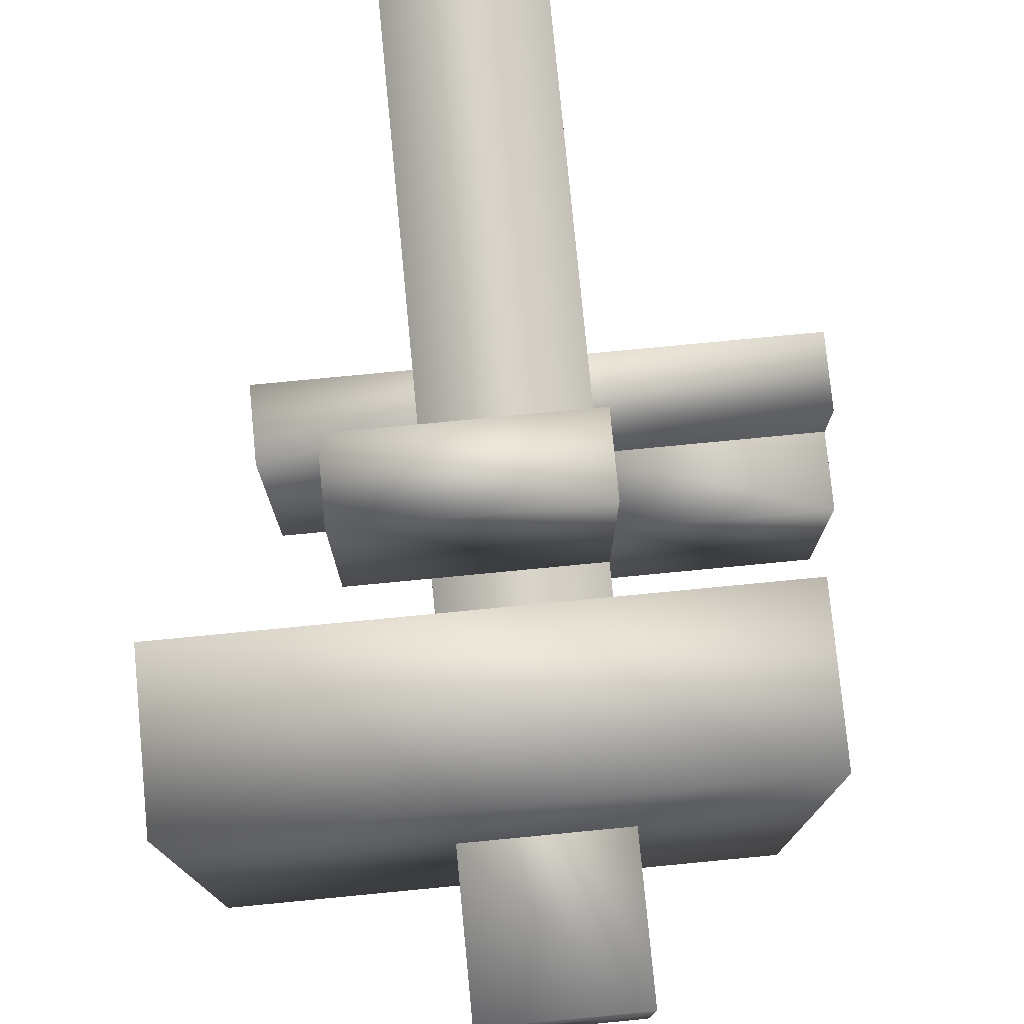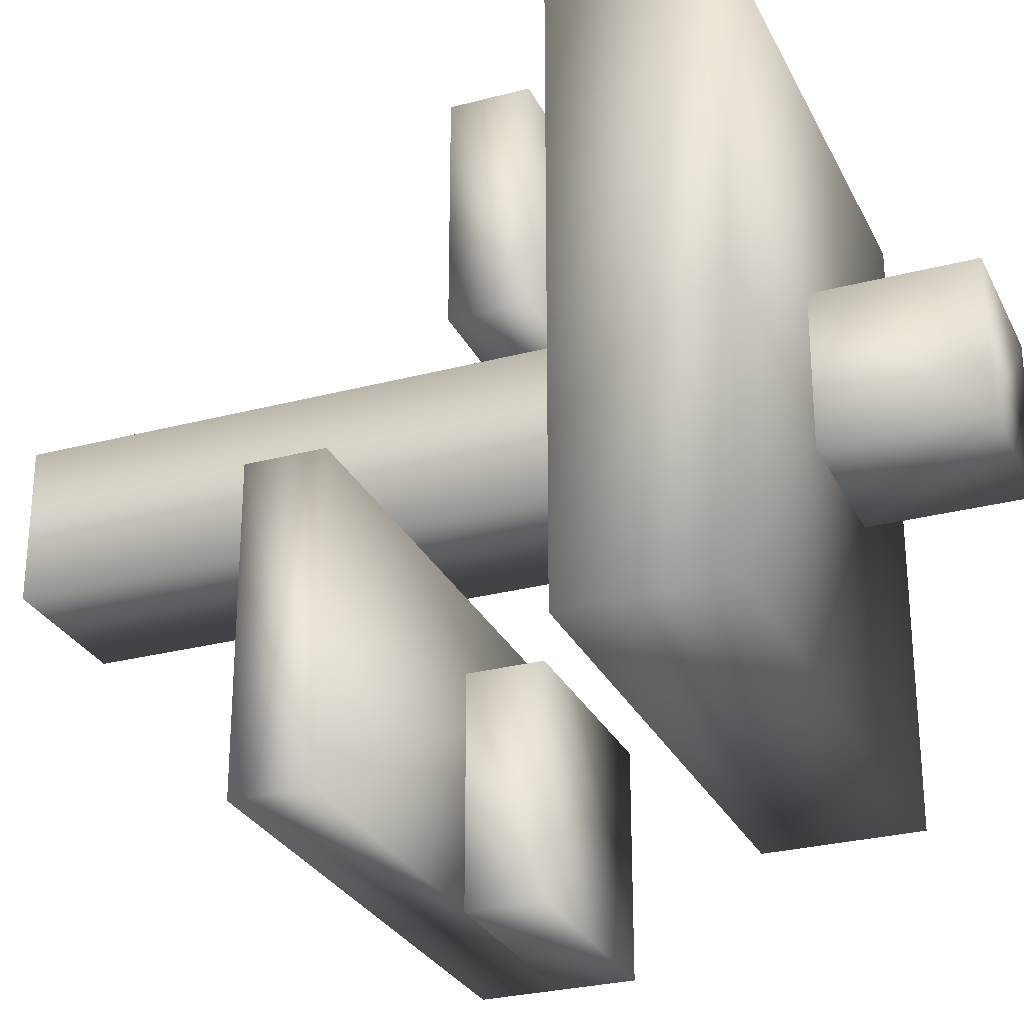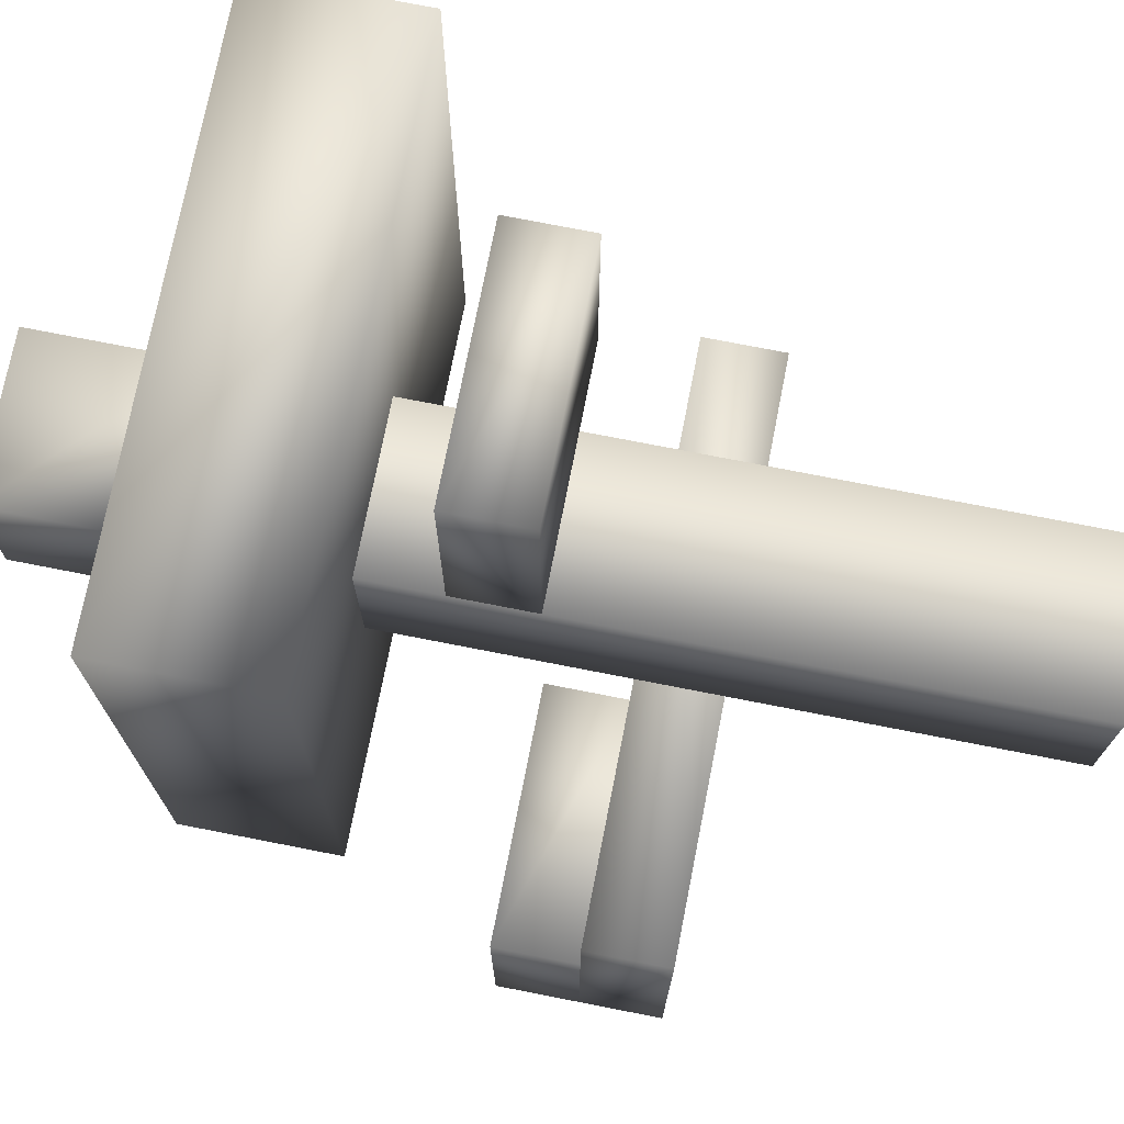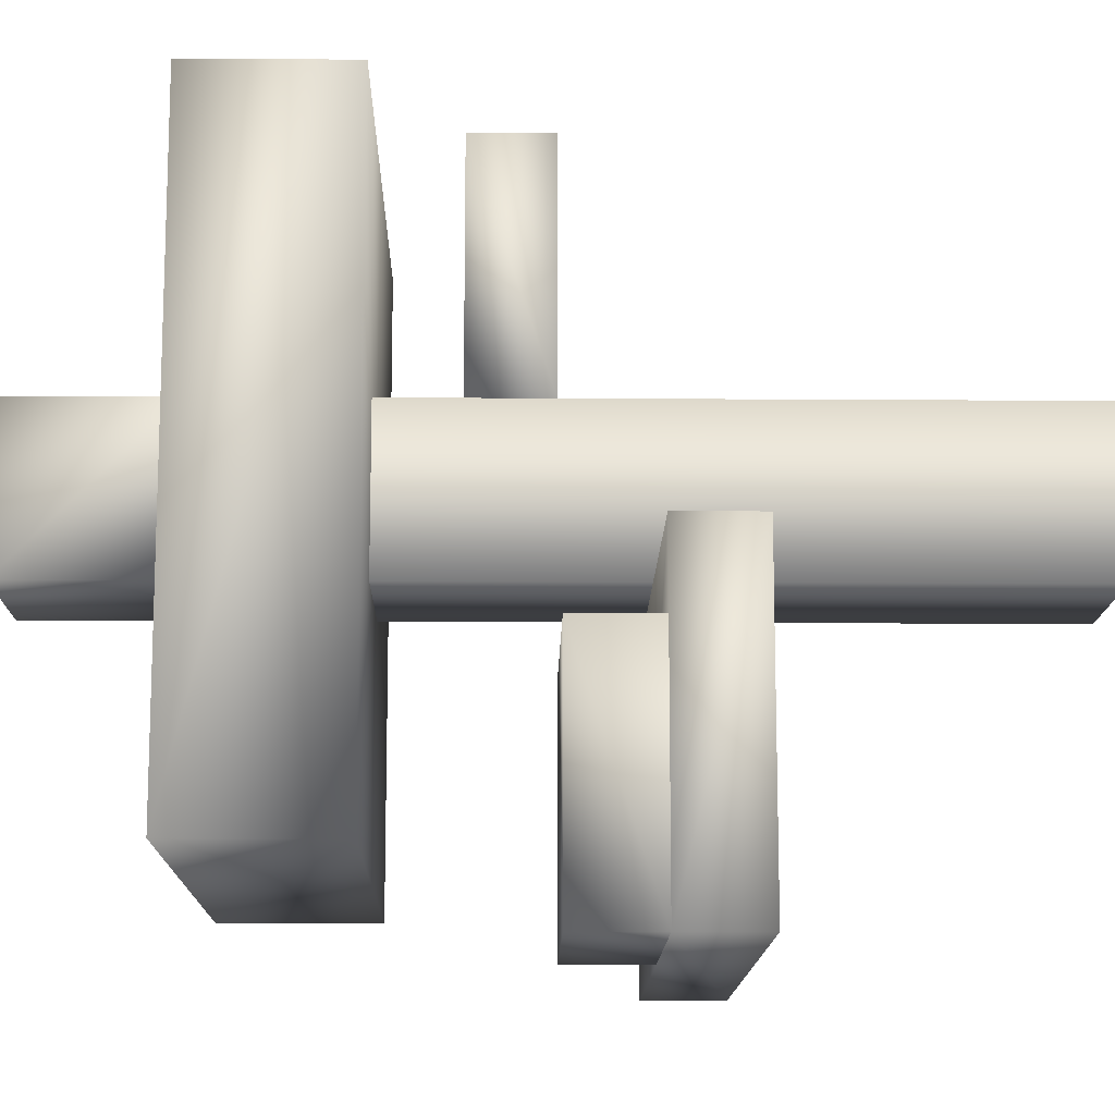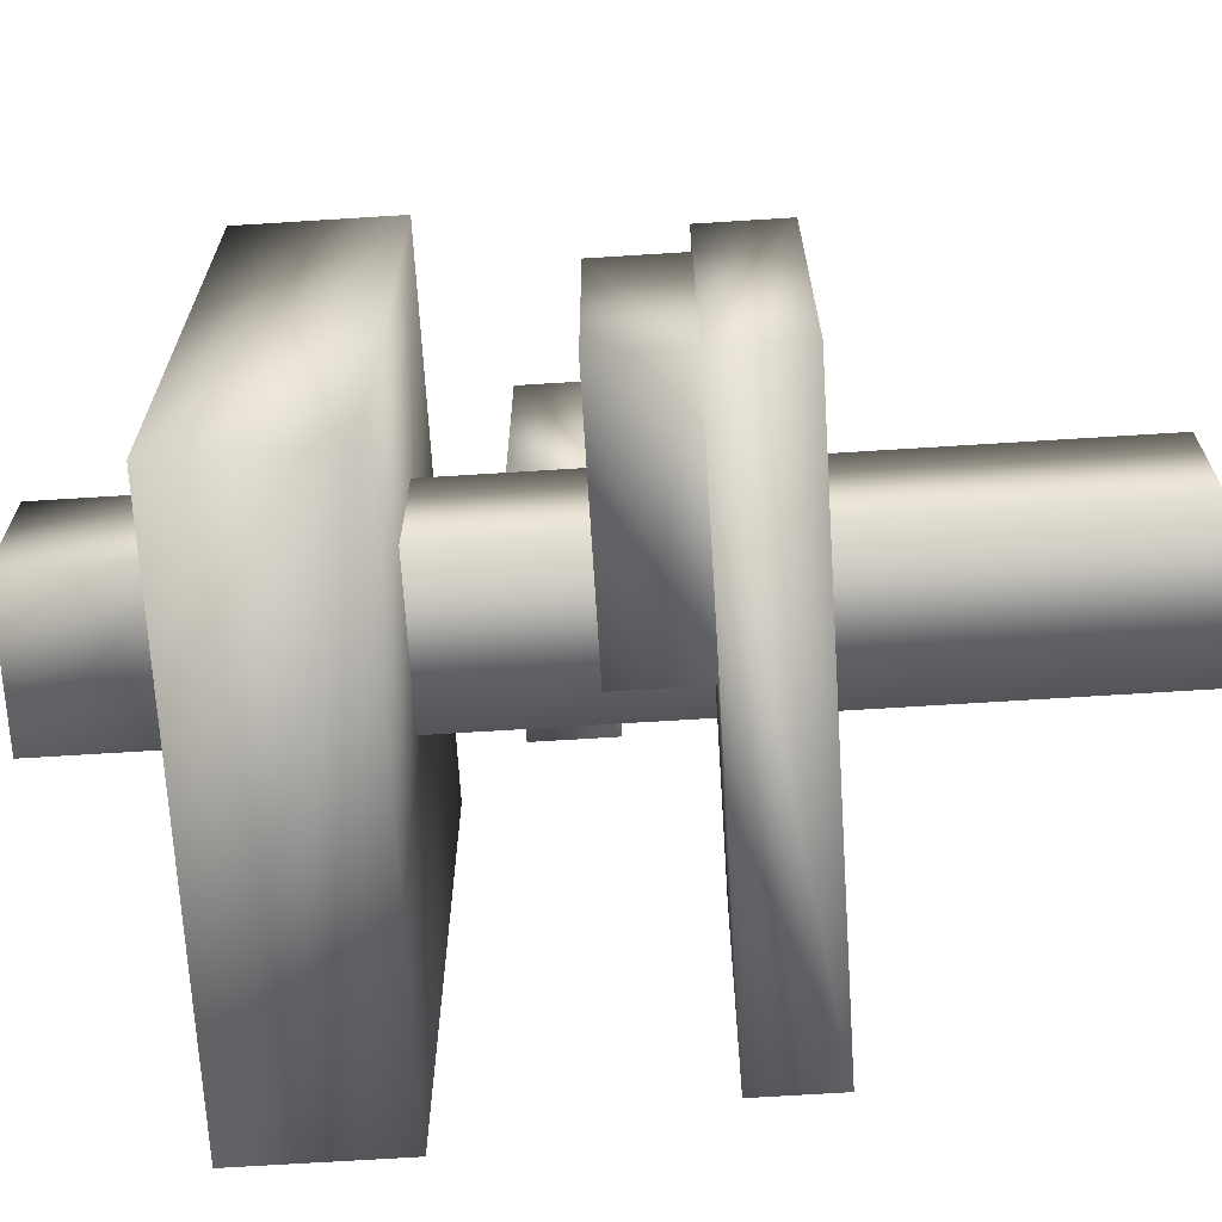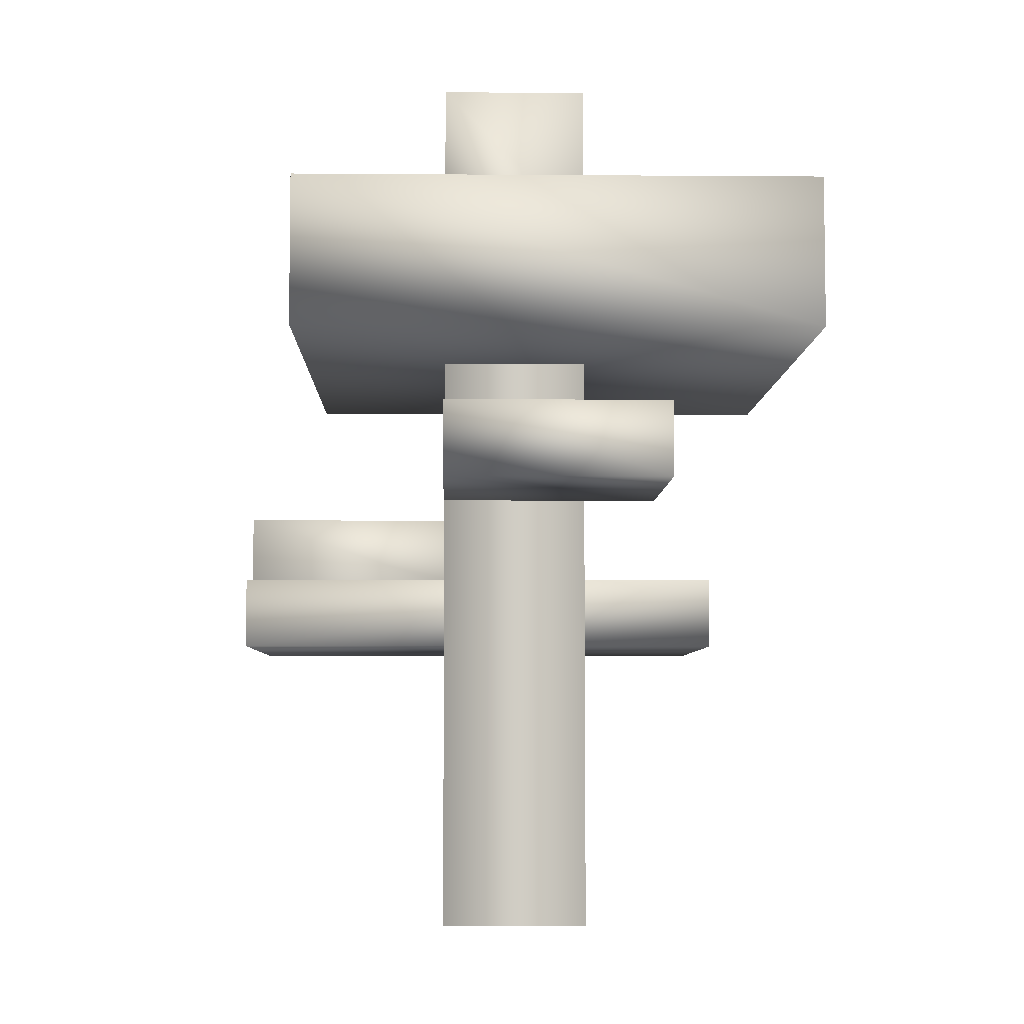
<metadata>
{"format":"obj","ext":"obj","renderer":"f3d","projection":"perspective","resolution":1024,"background":"white","views":[{"elev":77.2,"azim":174.5,"up":"+Z"},{"elev":-28.2,"azim":111.8,"up":"+Z"},{"elev":74.1,"azim":-78.9,"up":"+Z"},{"elev":-13.5,"azim":-90.9,"up":"+Z"},{"elev":-68.9,"azim":-86.4,"up":"+Z"},{"elev":-5.8,"azim":-1.3,"up":"+Y"}]}
</metadata>
<code>
g hungry_tree2_lod
v 4 9.975 -5
v 4 7.975 -5
v 4 9.975 3
v 4 7.975 3
v -1 11.97 -2
v -1 9.975 -2
v 1 11.97 -2
v 1 9.975 -2
v -1 11.97 -2
v 1 11.97 -2
v -1 11.97 -2.718e-05
v 1 11.97 -2.718e-05
v -1 6 -2.67e-05
v 2 6 -2.67e-05
v -1 7 -2.67e-05
v 2 7 -2.67e-05
v 2 6 3
v 2 6 -2.67e-05
v -1 6 3
v -1 6 -2.67e-05
v -4 5 -3
v -4 6 -3
v -1 5 -3
v -1 6 -3
v -4 5 -6
v -1 5 -6
v -4 6 -6
v -1 6 -6
v -3 9.975 -5
v -3 7.975 -5
v 4 9.975 -5
v 4 7.975 -5
v -3 9.975 -5
v 4 9.975 -5
v -3 9.975 3
v 4 9.975 3
v -1 11.97 -2.718e-05
v -1 9.975 -2.718e-05
v -1 11.97 -2
v -1 9.975 -2
v 3 4 -6
v 3 4 -2
v 3 5 -6
v 3 5 -2
v 2 7 3
v 2 7 -2.67e-05
v 2 6 3
v 2 6 -2.67e-05
v -1 6 -3
v -1 6 -6
v -1 5 -3
v -1 5 -6
v 3 5 -6
v -4 5 -6
v 3 4 -6
v -4 4 -6
v -3 7.975 -5
v -3 7.975 3
v 4 7.975 -5
v 4 7.975 3
v -3 9.975 3
v -3 7.975 3
v -3 9.975 -5
v -3 7.975 -5
v 1 11.97 -2.718e-05
v 1 9.975 -2.718e-05
v -1 11.97 -2.718e-05
v -1 9.975 -2.718e-05
v 3 4 -2
v -4 4 -2
v 3 5 -2
v -4 5 -2
v -1 7 3
v -1 7 -2.67e-05
v 2 7 3
v 2 7 -2.67e-05
v -4 6 -3
v -4 6 -6
v -1 6 -3
v -1 6 -6
v 3 5 -2
v -4 5 -2
v 3 5 -6
v -4 5 -6
v 4 9.975 3
v 4 7.975 3
v -3 9.975 3
v -3 7.975 3
v 1 11.97 -2.718e-05
v 1 11.97 -2
v 1 9.975 -2.718e-05
v 1 9.975 -2
v 3 4 -6
v -4 4 -6
v 3 4 -2
v -4 4 -2
v -1 6 3
v -1 6 -2.67e-05
v -1 7 3
v -1 7 -2.67e-05
v -1 6 3
v -1 7 3
v 2 6 3
v 2 7 3
v -4 4 -6
v -4 5 -6
v -4 4 -2
v -4 5 -2
v -4 5 -3
v -4 5 -6
v -4 6 -3
v -4 6 -6
v -1 -2.384e-07 -2
v 1 -2.384e-07 -2
v 1 7.975 -2
v -1 7.975 -2
v -1 -2.384e-07 -2.67e-05
v -1 -2.384e-07 -2
v -1 7.975 -2
v -1 7.975 -2.67e-05
v 1 7.975 -2.67e-05
v 1 7.975 -2
v 1 -2.384e-07 -2
v 1 -2.384e-07 -2.67e-05
v -1 -2.384e-07 -2.67e-05
v -1 7.975 -2.67e-05
v 1 7.975 -2.67e-05
v 1 -2.384e-07 -2.67e-05
g hungry_tree2_lod_0
f 3 2 1
f 2 3 4
f 7 6 5
f 6 7 8
f 11 10 9
f 10 11 12
f 15 14 13
f 14 15 16
f 19 18 17
f 18 19 20
f 23 22 21
f 22 23 24
f 27 26 25
f 26 27 28
f 31 30 29
f 30 31 32
f 35 34 33
f 34 35 36
f 39 38 37
f 38 39 40
f 43 42 41
f 42 43 44
f 47 46 45
f 46 47 48
f 51 50 49
f 50 51 52
f 55 54 53
f 54 55 56
f 59 58 57
f 58 59 60
f 63 62 61
f 62 63 64
f 67 66 65
f 66 67 68
f 71 70 69
f 70 71 72
f 75 74 73
f 74 75 76
f 79 78 77
f 78 79 80
f 83 82 81
f 82 83 84
f 87 86 85
f 86 87 88
f 91 90 89
f 90 91 92
f 95 94 93
f 94 95 96
f 99 98 97
f 98 99 100
f 103 102 101
f 102 103 104
f 107 106 105
f 106 107 108
f 111 110 109
f 110 111 112
g hungry_tree2_lod_1
f 115 114 113
f 116 115 113
f 119 118 117
f 120 119 117
f 123 122 121
f 124 123 121
f 127 126 125
f 128 127 125

</code>
